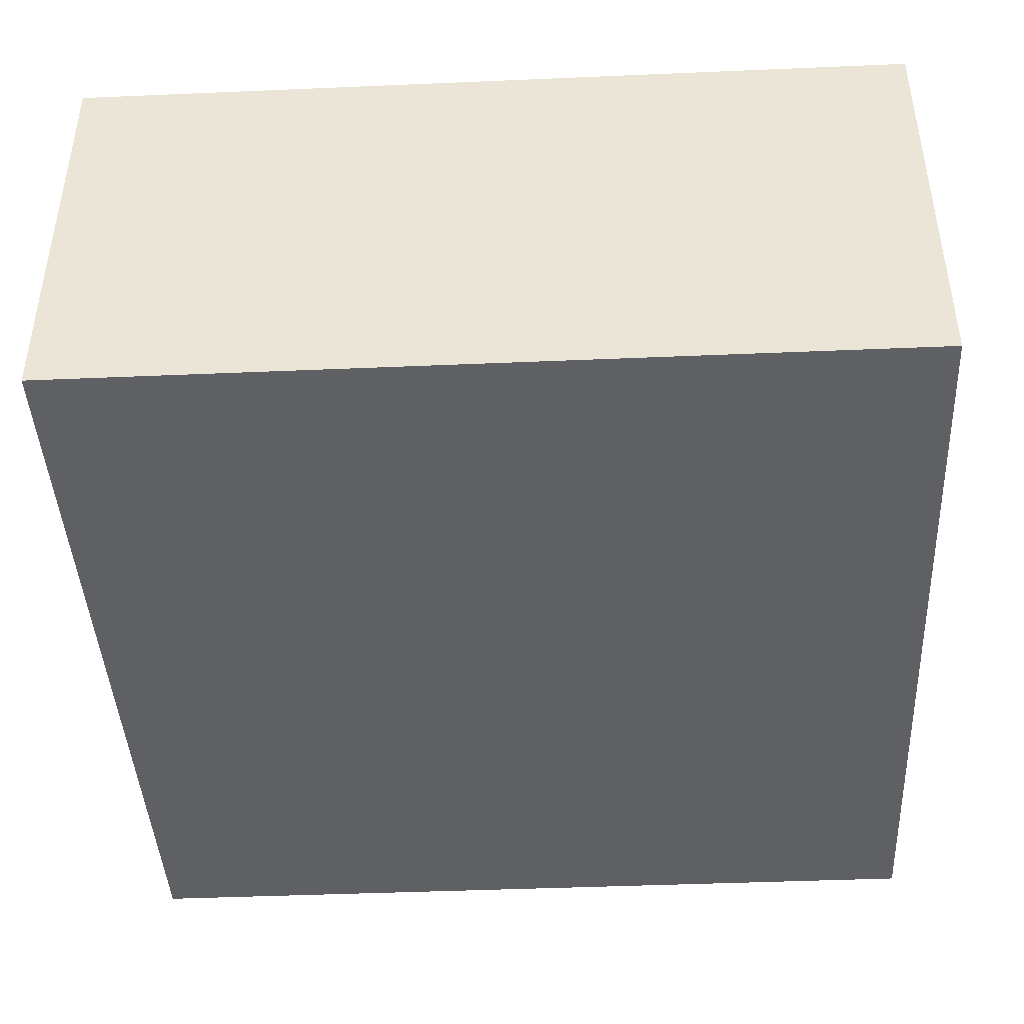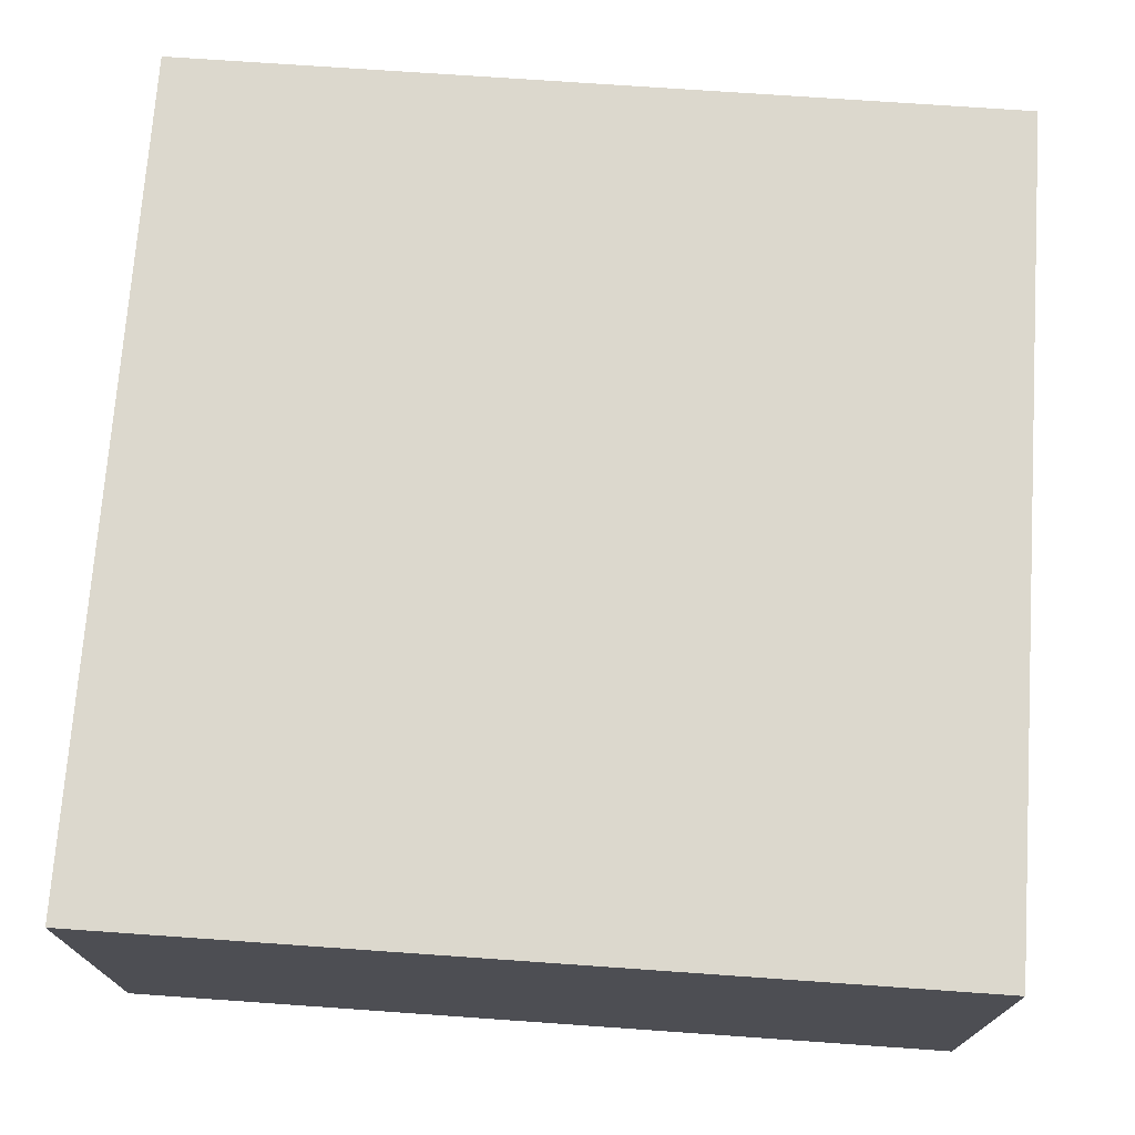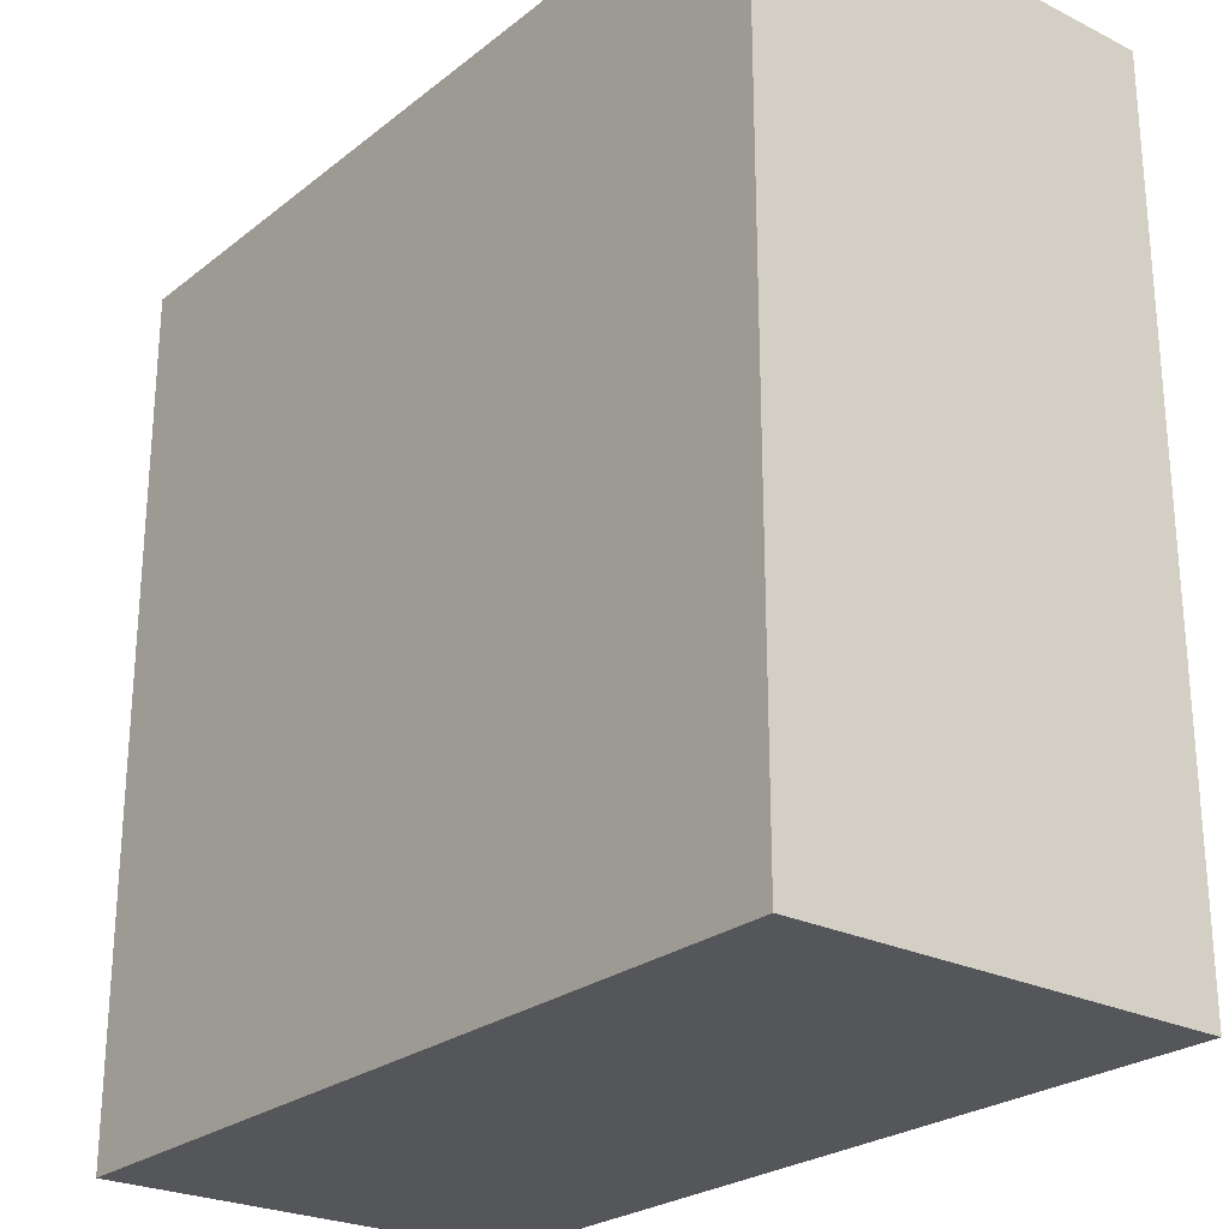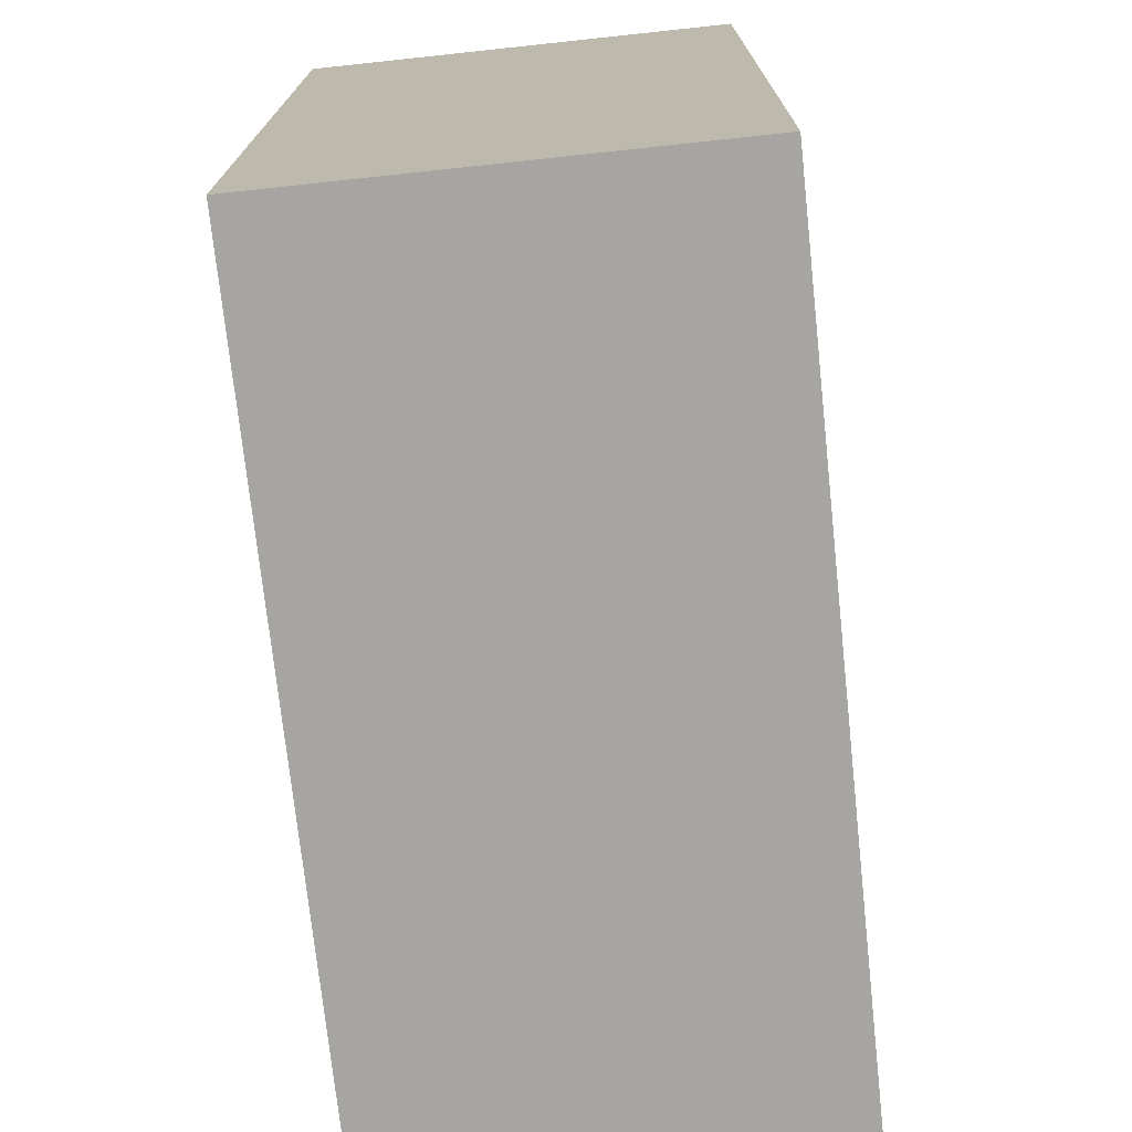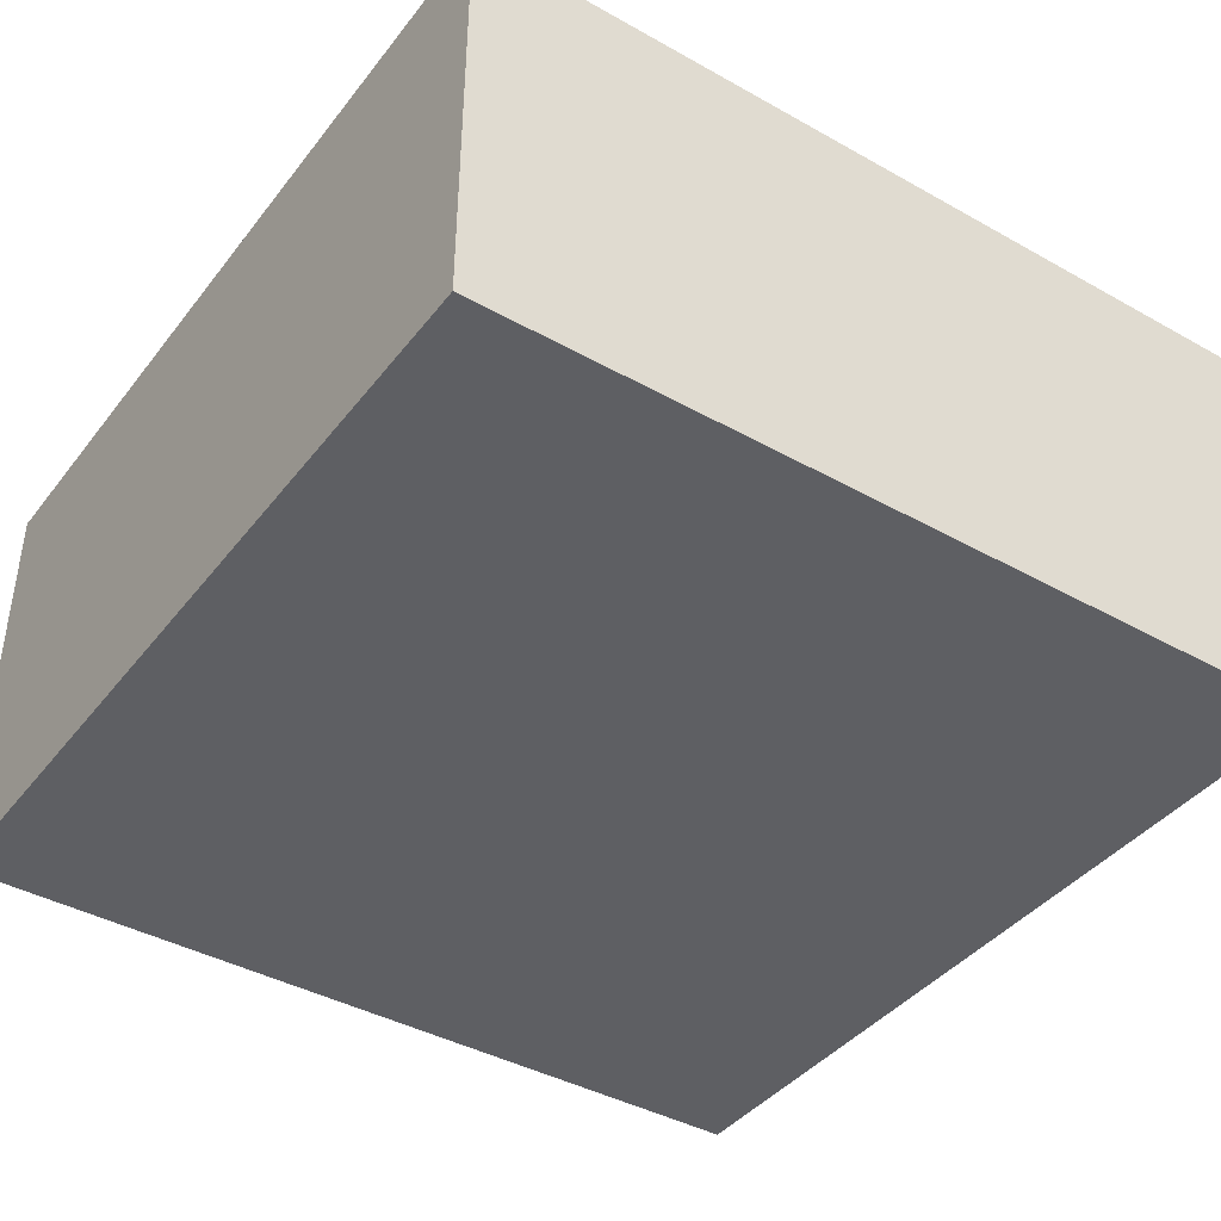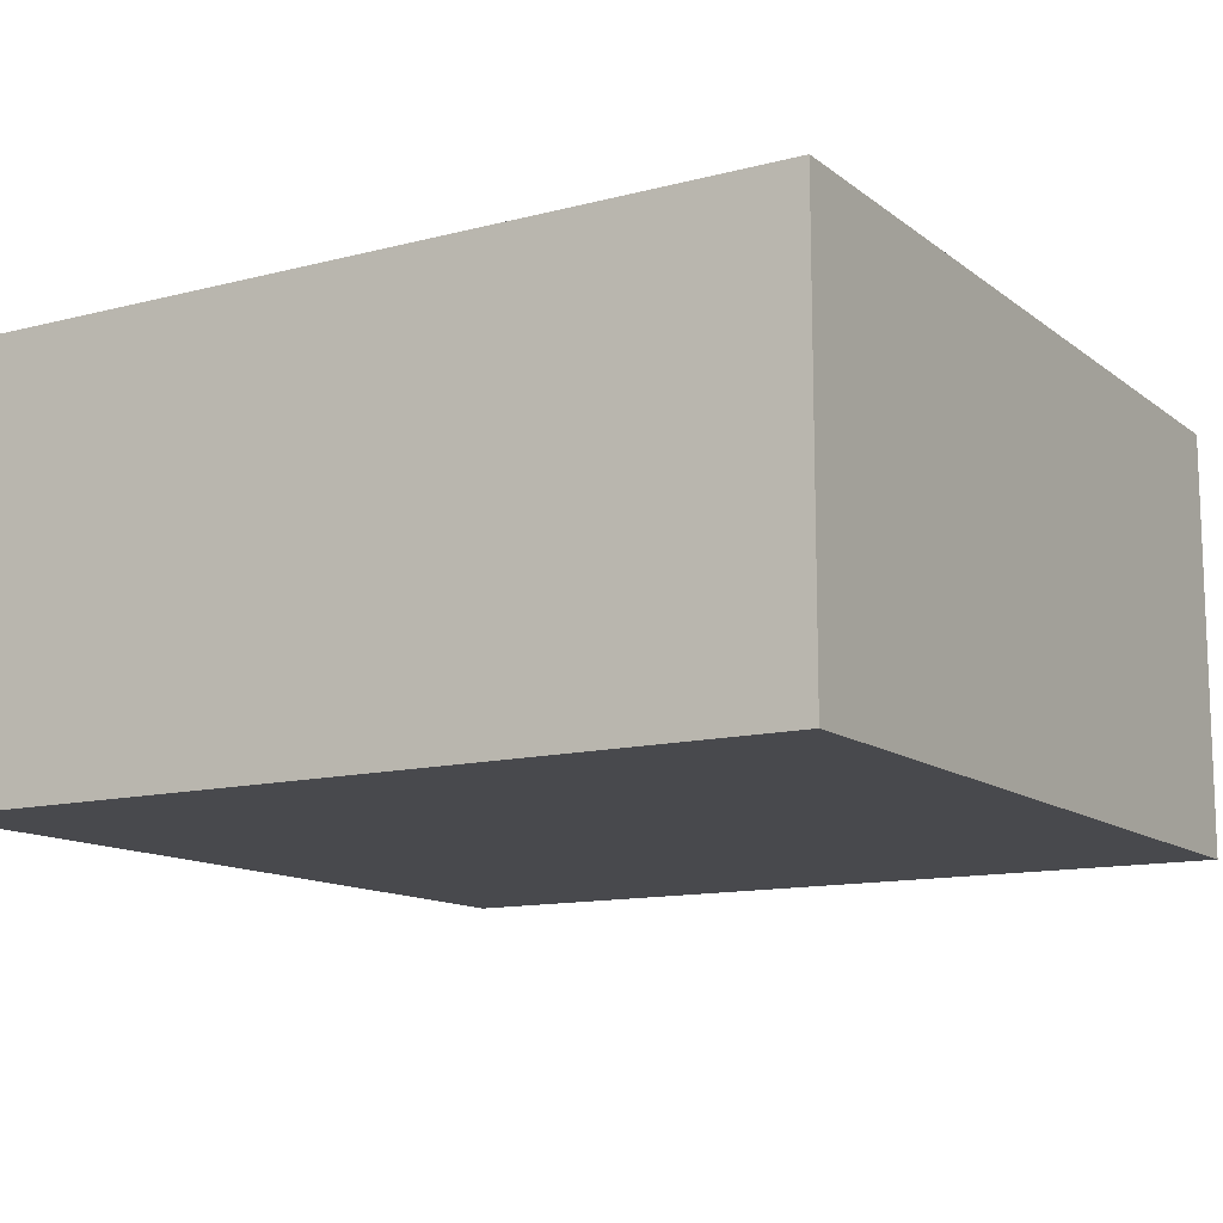
<metadata>
{"format":"obj","ext":"obj","renderer":"f3d","projection":"perspective","resolution":1024,"background":"white","views":[{"elev":-43.0,"azim":-87.1,"up":"+Y"},{"elev":72.6,"azim":94.0,"up":"+Y"},{"elev":-25.1,"azim":-128.7,"up":"+Z"},{"elev":-73.7,"azim":96.1,"up":"+Z"},{"elev":-40.9,"azim":-124.3,"up":"+Y"},{"elev":-12.5,"azim":31.1,"up":"+Y"}]}
</metadata>
<code>
o
v 8.7 3.6 5.8
v 8.7 3.6 5.6
v 8.7 3.7 5.8
v 8.7 3.7 5.6
v 8.9 3.6 5.8
v 8.9 3.6 5.6
v 8.9 3.7 5.8
v 8.9 3.7 5.6
v 8.7 3.6 5.8
v 8.7 3.7 5.8
v 8.9 3.6 5.8
v 8.9 3.7 5.8
v 8.7 3.6 5.6
v 8.7 3.7 5.6
v 8.9 3.6 5.6
v 8.9 3.7 5.6
v 8.7 3.6 5.8
v 8.9 3.6 5.8
v 8.7 3.6 5.6
v 8.9 3.6 5.6
v 8.7 3.7 5.8
v 8.9 3.7 5.8
v 8.7 3.7 5.6
v 8.9 3.7 5.6
f 3 2 1
f 4 2 3
f 5 6 7
f 7 6 8
f 11 10 9
f 12 10 11
f 13 14 15
f 15 14 16
f 19 18 17
f 20 18 19
f 21 22 23
f 23 22 24

</code>
